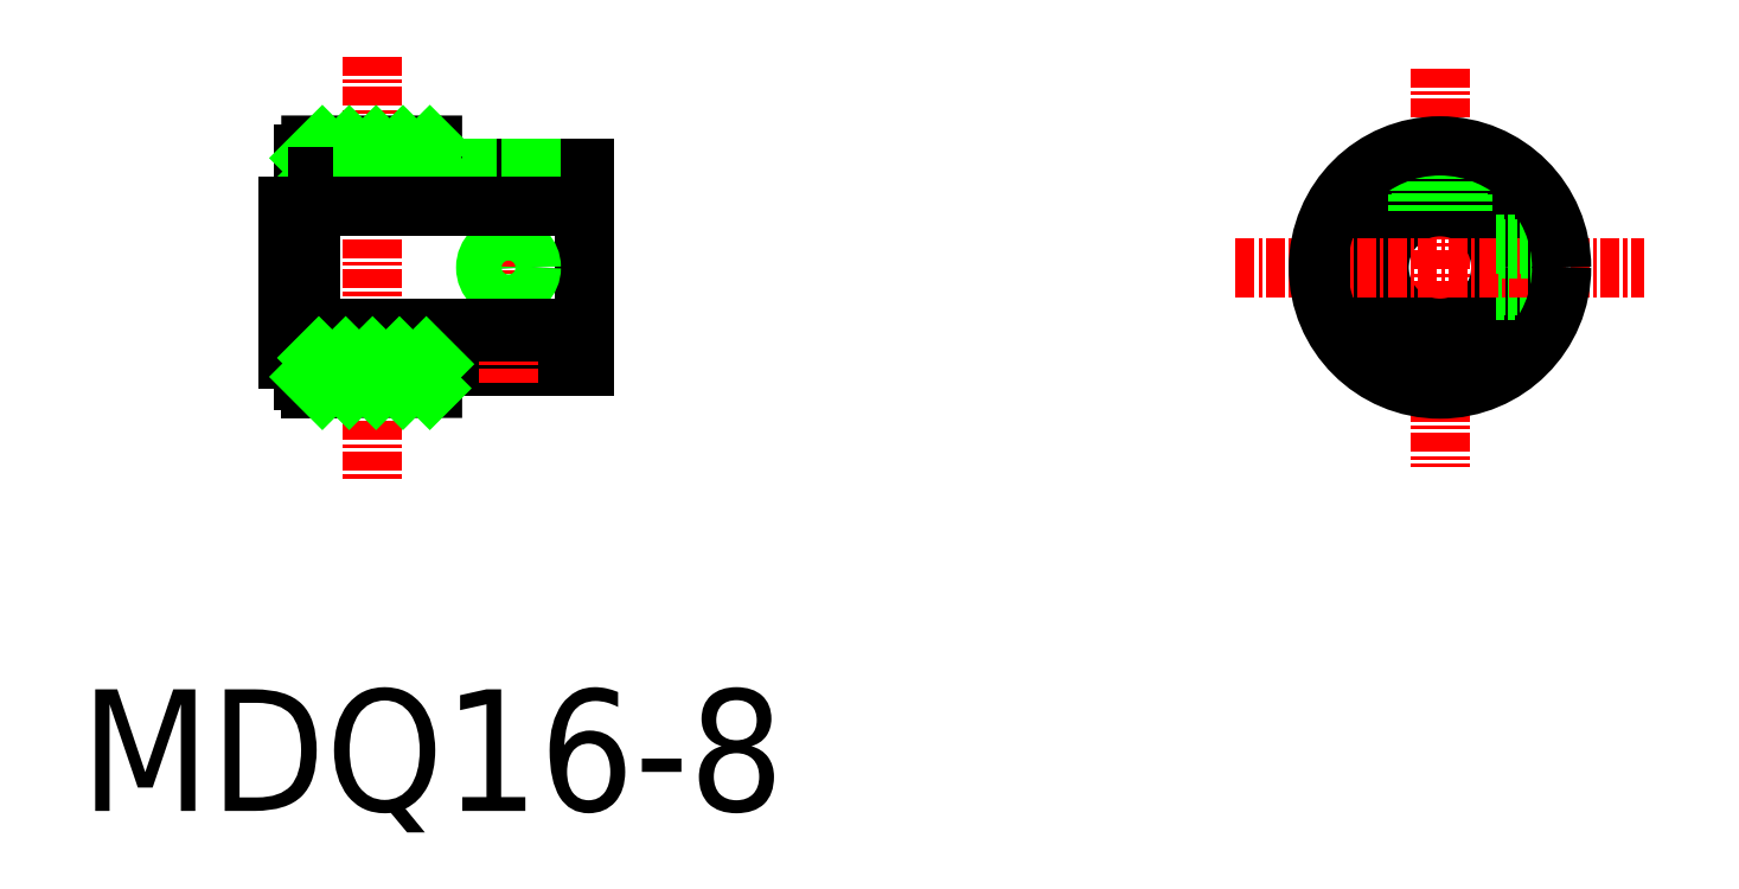
<metadata>
{"format":"dxf","ext":"dxf","renderer":"ezdxf+matplotlib","layout":"modelspace","background":"white","min_lineweight":24,"dpi":150}
</metadata>
<code>
0
SECTION
2
ENTITIES
0
LINE
8
0
10
0.8419
20
33.32
30
0
11
1.842
21
33.32
31
0
0
LINE
8
0
10
10.34
20
30.82
30
0
11
20.34
21
30.82
31
0
0
LINE
8
0
10
10.34
20
43.82
30
0
11
20.34
21
43.82
31
0
0
LINE
8
CENTER
10
6.342
20
51.2
30
0
11
6.342
21
23.45
31
0
0
LINE
8
CENTER
10
15.34
20
44.63
30
0
11
15.34
21
29.75
31
0
0
LINE
8
0
10
14.14
20
43.82
30
0
11
14.14
21
41.32
31
0
0
LINE
8
0
10
13.84
20
43.82
30
0
11
13.84
21
41.32
31
0
0
LINE
8
CENTER
10
76.62
20
50.43
30
0
11
76.62
21
24.22
31
0
0
CIRCLE
8
0
10
76.62
20
37.32
30
0
40
6.5
0
CIRCLE
8
0
10
76.62
20
37.32
30
0
40
4
0
LINE
8
0
10
20.34
20
43.82
30
0
11
20.34
21
30.82
31
0
0
LINE
8
DASHED
10
80.44
20
36.12
30
0
11
83.01
21
36.12
31
0
0
LINE
8
DASHED
10
80.33
20
35.82
30
0
11
82.95
21
35.82
31
0
0
LINE
8
0
10
16.54
20
43.82
30
0
11
16.54
21
41.32
31
0
0
LINE
8
0
10
16.84
20
43.82
30
0
11
16.84
21
41.32
31
0
0
LINE
8
CENTER
10
63.18
20
37.32
30
0
11
90.06
21
37.32
31
0
0
LINE
8
DASHED
10
80.33
20
38.82
30
0
11
82.95
21
38.82
31
0
0
LINE
8
DASHED
10
80.44
20
38.52
30
0
11
83.01
21
38.52
31
0
0
LINE
8
DASHED
10
75.42
20
43.71
30
0
11
75.42
21
41.14
31
0
0
LINE
8
DASHED
10
77.82
20
43.71
30
0
11
77.82
21
41.14
31
0
0
LINE
8
DASHED
10
75.12
20
43.65
30
0
11
75.12
21
41.03
31
0
0
LINE
8
DASHED
10
78.12
20
43.65
30
0
11
78.12
21
41.03
31
0
0
CIRCLE
8
0
10
15.34
20
37.32
30
0
40
1.2
0
CIRCLE
8
0
10
15.34
20
37.32
30
0
40
1.5
0
TEXT
8
0
10
-12.82
20
1.569
30
0
40
8
1
MDQ16-8
0
POLYLINE
8
0
66
     1
10
0
20
0
30
0
70
     1
0
VERTEX
8
0
10
10.34
20
43.27
30
0
0
VERTEX
8
0
10
2.342
20
43.27
30
0
0
VERTEX
8
0
10
2.342
20
45.37
30
0
0
VERTEX
8
0
10
10.34
20
45.37
30
0
0
SEQEND
8
0
0
LINE
8
0
10
2.342
20
44.57
30
0
11
2.342
21
29.37
31
0
0
POLYLINE
8
0
66
     1
10
0
20
0
30
0
70
     1
0
VERTEX
8
0
10
1.842
20
44.77
30
0
0
VERTEX
8
0
10
2.342
20
44.77
30
0
0
VERTEX
8
0
10
2.342
20
29.87
30
0
0
VERTEX
8
0
10
1.842
20
29.87
30
0
0
SEQEND
8
0
0
POLYLINE
8
0
66
     1
10
0
20
0
30
0
70
     1
0
VERTEX
8
0
10
1.842
20
42.77
30
0
0
VERTEX
8
0
10
2.342
20
42.77
30
0
0
VERTEX
8
0
10
2.342
20
44.77
30
0
0
VERTEX
8
0
10
1.842
20
44.77
30
0
0
SEQEND
8
0
0
POLYLINE
8
0
66
     1
10
0
20
0
30
0
70
     1
0
VERTEX
8
0
10
1.842
20
31.87
30
0
0
VERTEX
8
0
10
2.342
20
31.87
30
0
0
VERTEX
8
0
10
2.342
20
29.87
30
0
0
VERTEX
8
0
10
1.842
20
29.87
30
0
0
SEQEND
8
0
0
INSERT
8
0
2
*X90
10
0
20
0
30
0
0
CIRCLE
8
0
10
76.62
20
37.32
30
0
40
8
0
POLYLINE
8
0
66
     1
10
0
20
0
30
0
70
     1
0
VERTEX
8
0
10
0.8419
20
43.32
30
0
0
VERTEX
8
0
10
1.842
20
43.32
30
0
0
VERTEX
8
0
10
1.842
20
31.32
30
0
0
VERTEX
8
0
10
0.8419
20
31.32
30
0
0
SEQEND
8
0
0
LINE
8
0
10
0.8419
20
41.32
30
0
11
1.842
21
41.32
31
0
0
LINE
8
0
10
2.342
20
41.32
30
0
11
20.34
21
41.32
31
0
0
LINE
8
0
10
2.342
20
33.32
30
0
11
20.34
21
33.32
31
0
0
POLYLINE
8
0
66
     1
10
0
20
0
30
0
70
     1
0
VERTEX
8
0
10
10.34
20
31.37
30
0
0
VERTEX
8
0
10
2.342
20
31.37
30
0
0
VERTEX
8
0
10
2.342
20
29.37
30
0
0
VERTEX
8
0
10
10.34
20
29.37
30
0
0
SEQEND
8
0
0
INSERT
8
0
2
*X98
10
0
20
0
30
0
0
ENDSEC
0
EOF

</code>
